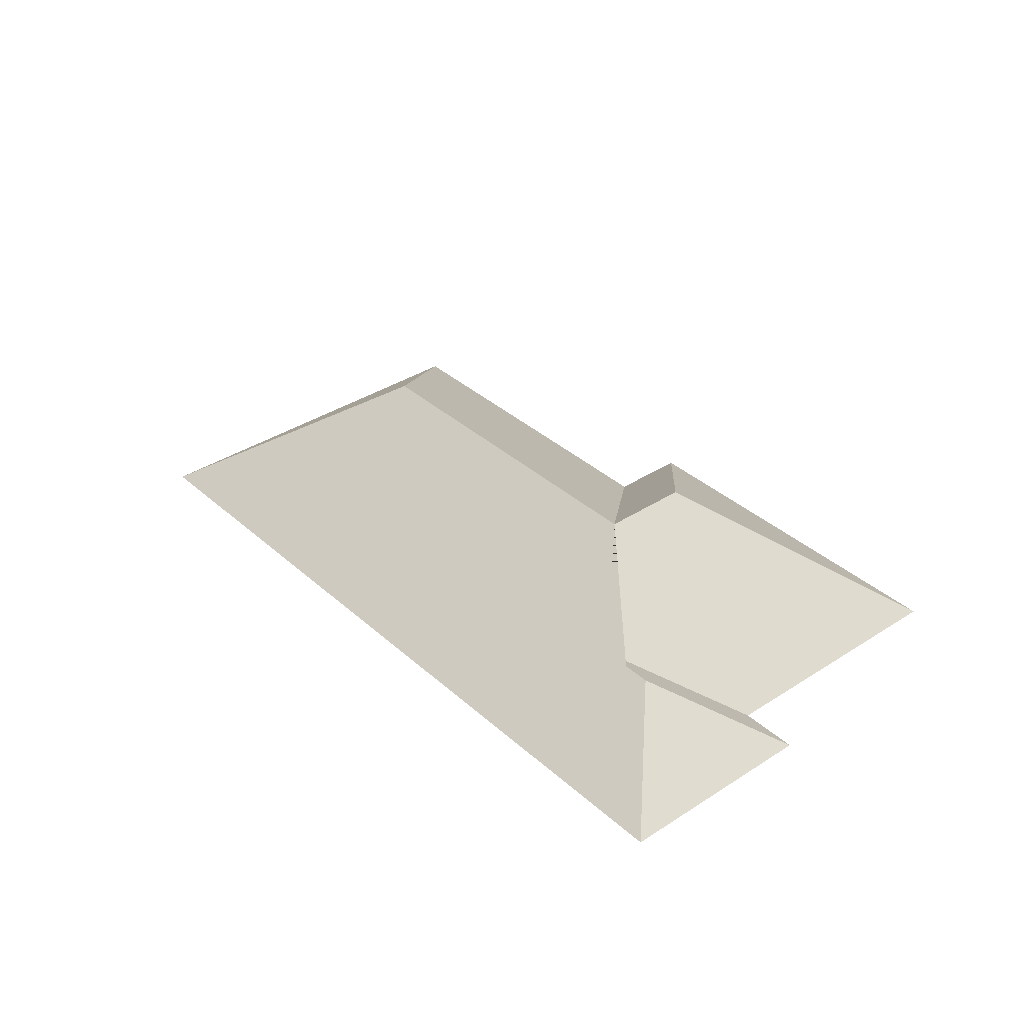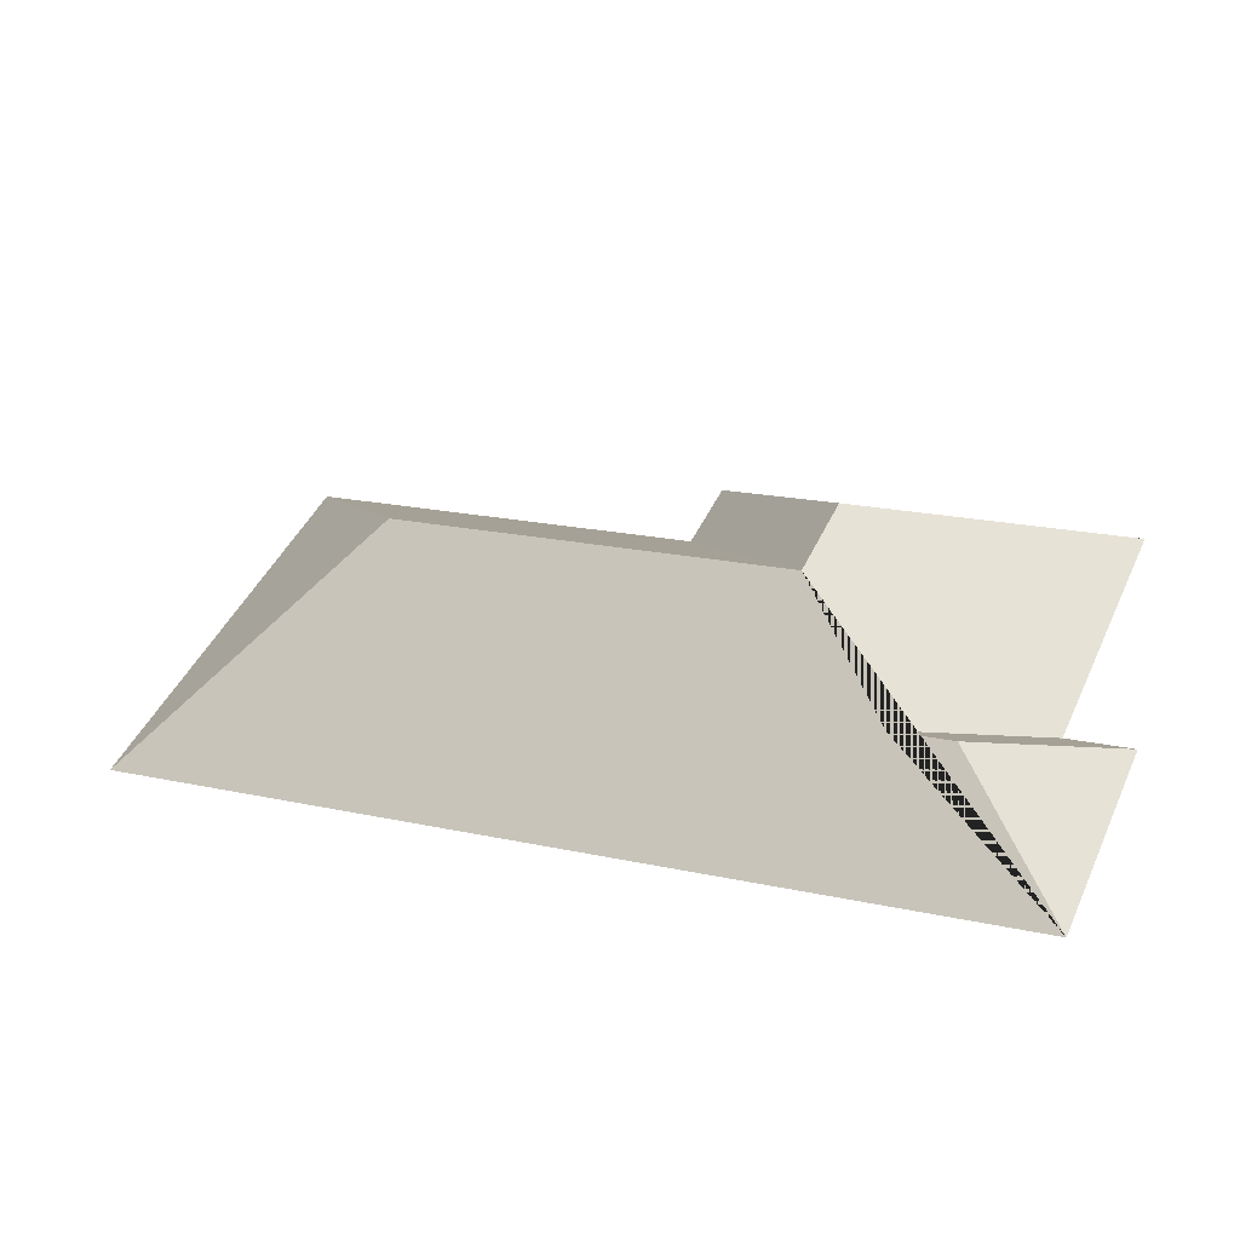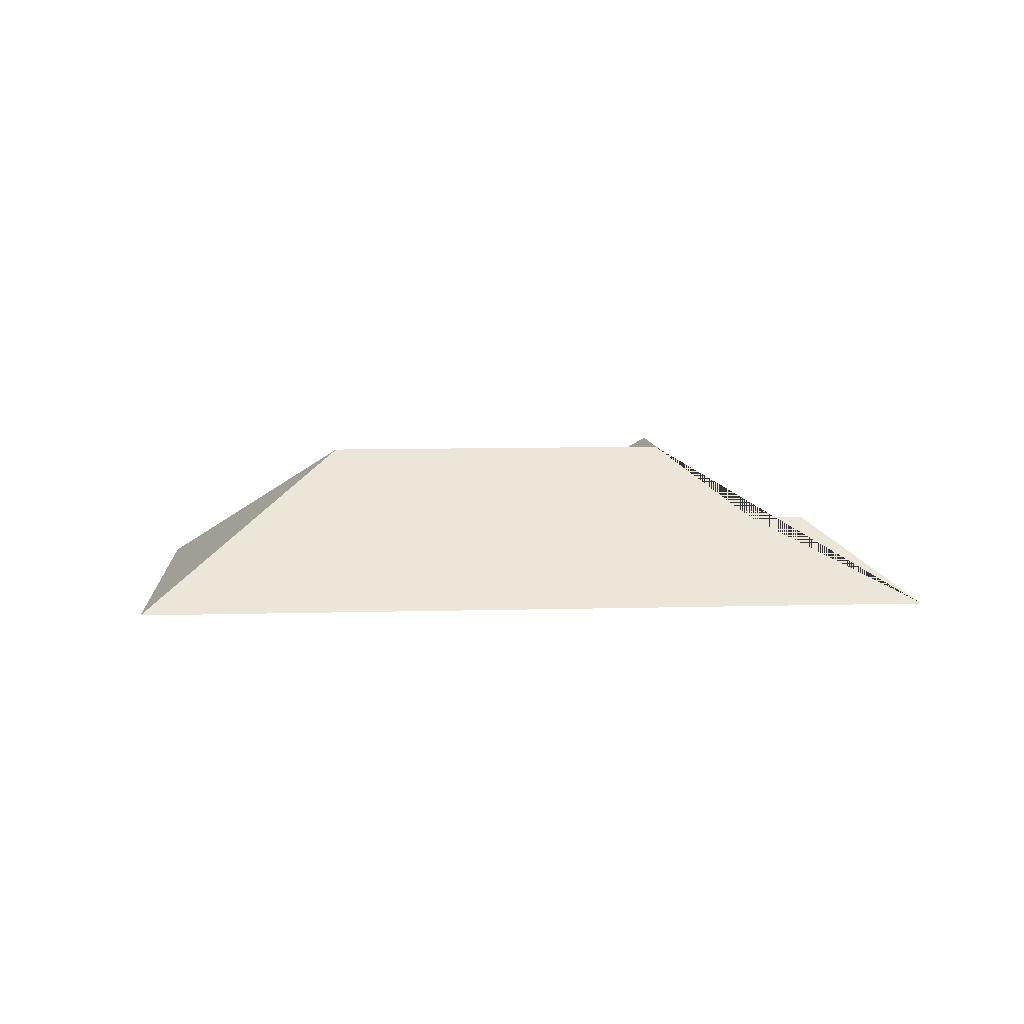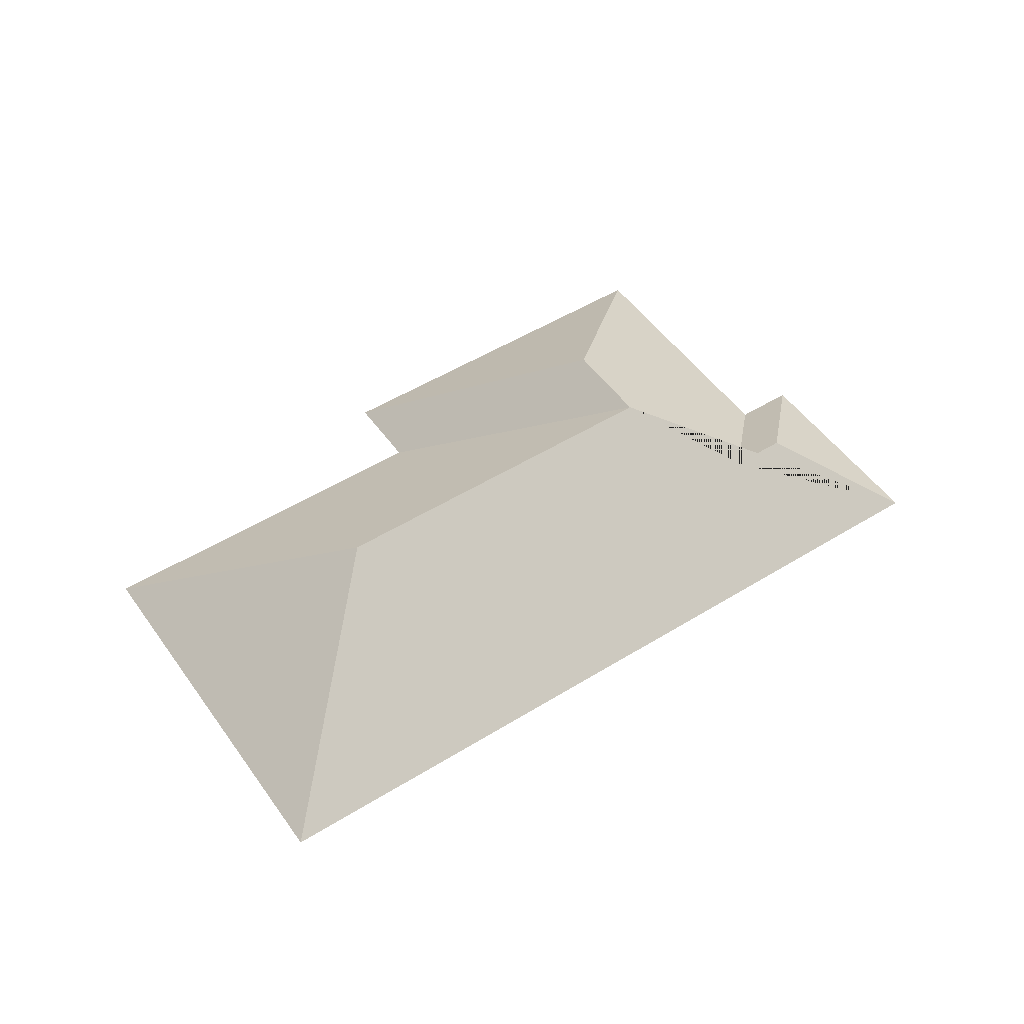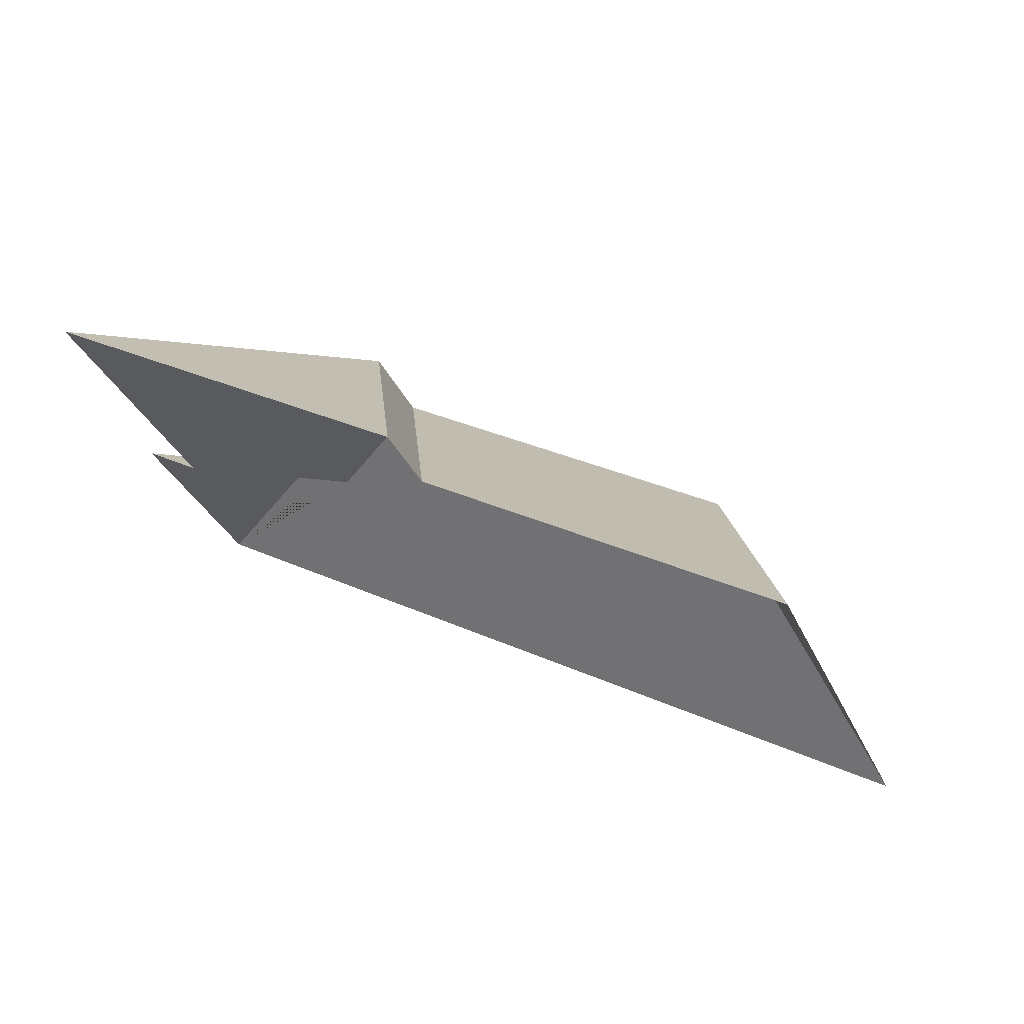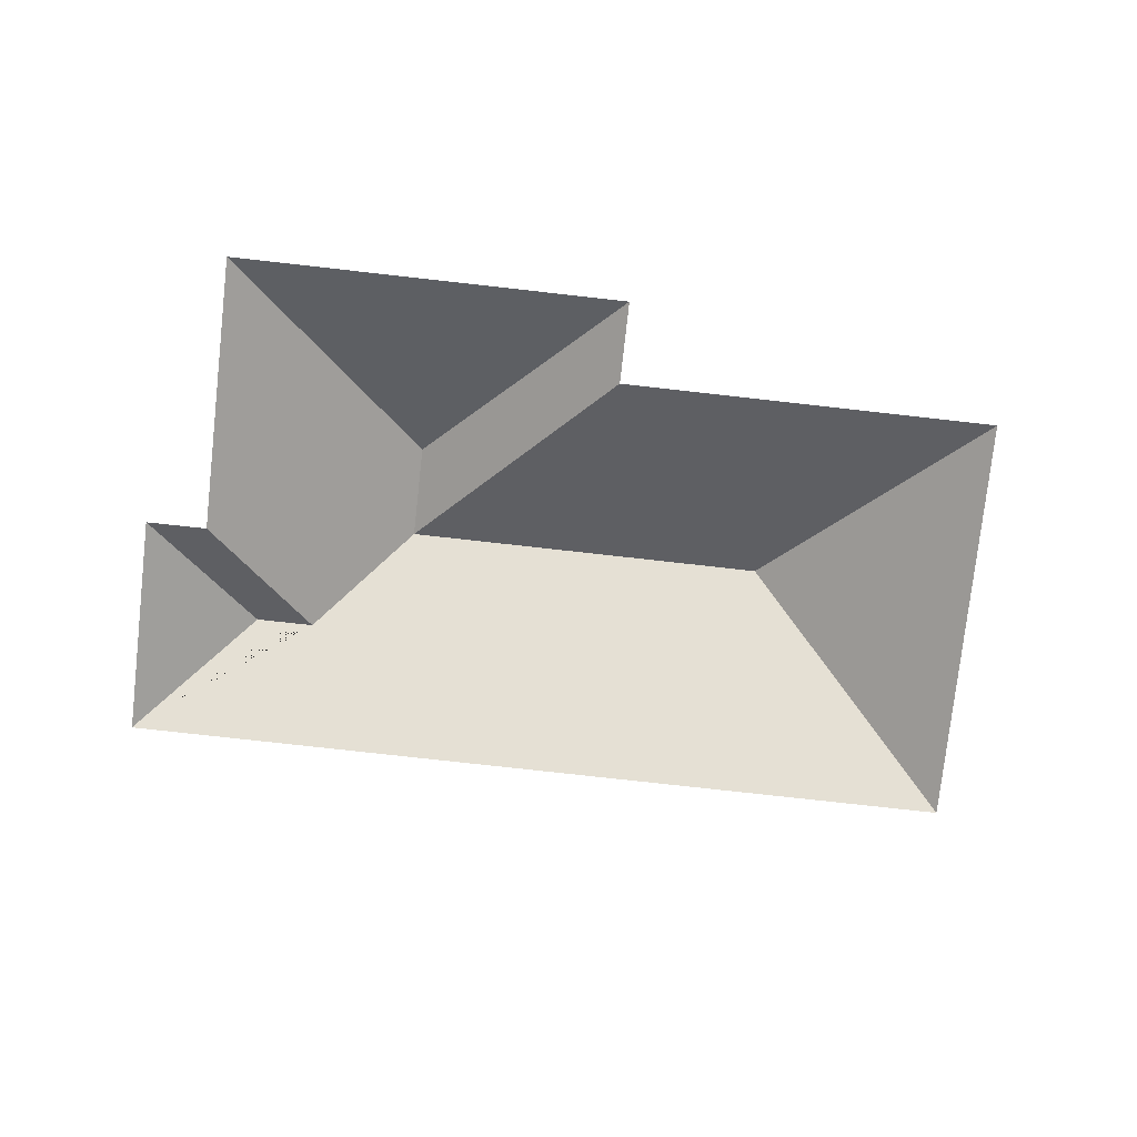
<metadata>
{"format":"obj","ext":"obj","renderer":"f3d","projection":"perspective","resolution":1024,"background":"white","views":[{"elev":35.9,"azim":-153.0,"up":"+Y"},{"elev":-52.6,"azim":-171.7,"up":"+Z"},{"elev":8.7,"azim":153.2,"up":"+Y"},{"elev":50.5,"azim":123.4,"up":"+Y"},{"elev":70.8,"azim":27.4,"up":"+Z"},{"elev":-77.3,"azim":-28.8,"up":"+Y"}]}
</metadata>
<code>
o CG10_500_038072_0014_roof
v 192.4 75 -48.47
v 20.65 75 -119.4
v 207 75 -83.75
v 371 75 -16.11
v 142.5 145 -167.9
v 69.63 75 -237.7
v 43.31 75 -248.7
v 159.1 145 -208.1
v 319.7 144.9 -141.8
v 135.4 112.2 -266
v 110.3 112.2 -276.4
v 444 75 -192.9
v 82.05 75 -342.5
v 192.4 0 -48.47
v 20.65 0 -119.4
v 69.63 0 -237.7
v 43.31 0 -248.7
v 82.05 0 -342.5
v 444 0 -192.9
v 371 0 -16.11
v 207 0 -83.75
f 12 9 4
f 4 9 8 3
f 3 8 5 1
f 1 5 2
f 8 5 2 6 10
f 10 6 7 11
f 11 7 13
f 13 11 10 8 9 12

</code>
